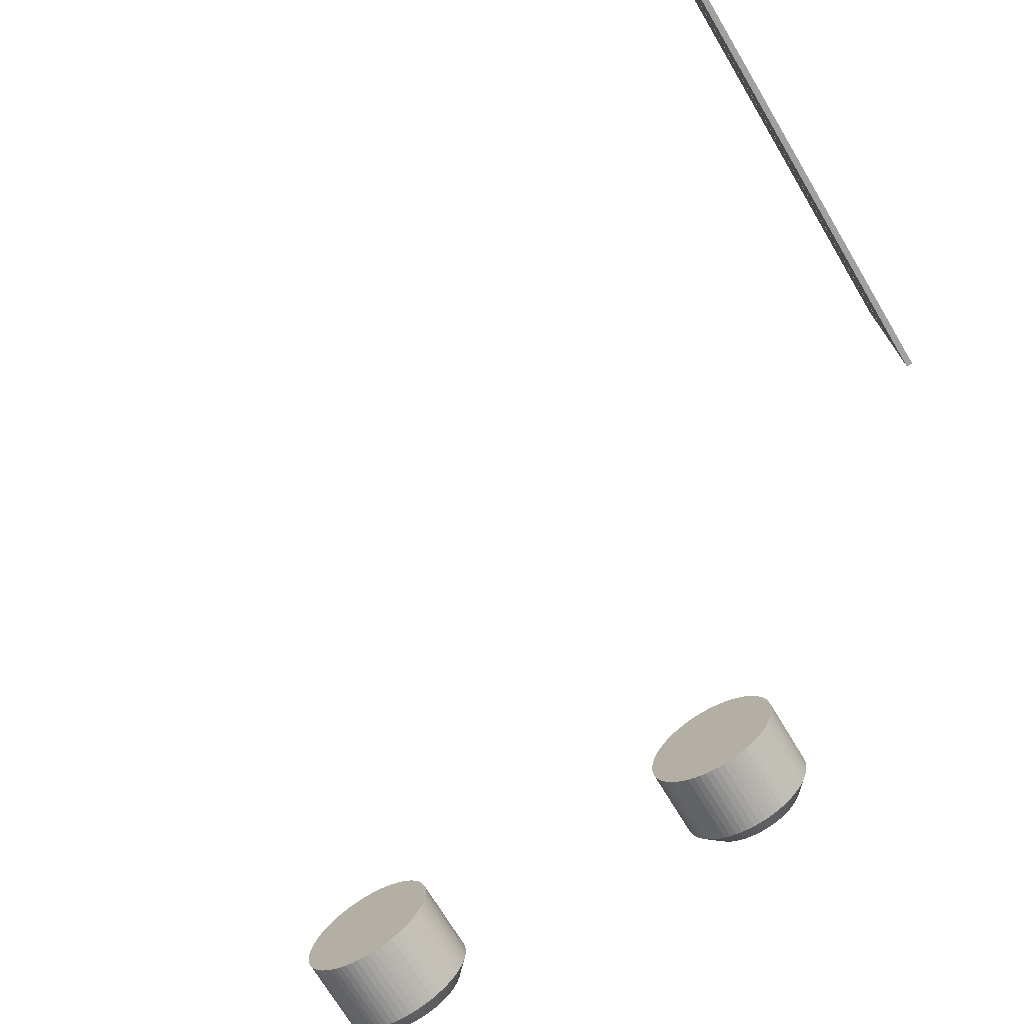
<metadata>
{"format":"obj","ext":"obj","renderer":"f3d","projection":"perspective","resolution":1024,"background":"white","views":[{"elev":-72.1,"azim":-59.1,"up":"+Z"}]}
</metadata>
<code>
o obj_0
v 50.73 		-29.04 		43.16
v 50.74 		-28.52 		42.43
v 35 		-28.39 		46.61
v 35 		-29.33 		47.34
v 47.49 		-36 		49.66
v 48.88 		44.34 		28.52
v 47.87 		-27.52 		28.33
v 48.88 		43.43 		27.72
v 47.49 		-37.18 		49.6
v 35 		-32.52 		24.98
v 47.5 		-38.34 		49.42
v 35 		-30.34 		47.97
v 35 		-31.41 		48.49
v 35 		-31.78 		48.63
v 35 		-32.52 		48.91
v 35 		-36 		49.44
v 35 		-34.82 		49.38
v 35 		-33.66 		49.2
v 35 		-38.34 		49.2
v 35 		-37.18 		49.38
v 47.5 		-39.48 		49.12
v 47.51 		-40.59 		48.71
v 35 		-27.8 		46.05
v 35 		-27.52 		45.78
v 35 		-26.98 		45.17
v 35 		-26.02 		43.89
v 35 		-25.42 		42.84
v 35 		-24.91 		41.73
v 47.77 		-24.52 		33.54
v 50.72 		-29.64 		43.85
v 48.88 		37.94 		25.23
v 48.88 		39.13 		25.52
v 50.69 		-31.76 		45.48
v 48.88 		40.28 		25.91
v 52 		44.16 		33.56
v 52 		44.47 		34.39
v 52 		44.7 		35.24
v 52 		44.83 		36.12
v 47.75 		-24.23 		34.73
v 52 		44.7 		38.76
v 52 		44.47 		39.61
v 50.69 		-32.56 		45.88
v 52 		44.88 		37
v 52 		44.83 		37.88
v 52 		44.16 		40.44
v 47.73 		-24.06 		35.94
v 52 		43.77 		32.76
v 52 		41.45 		30.04
v 52 		42.13 		30.64
v 52 		42.75 		31.29
v 52 		43.3 		32
v 52 		32.78 		28.39
v 52 		34.58 		28.04
v 48.88 		33.06 		25.23
v 52 		35.5 		28
v 52 		36.42 		28.04
v 52 		37.33 		28.17
v 47.71 		-24 		37.16
v 48.88 		34.27 		25.06
v 52 		38.22 		28.39
v 50.71 		-30.29 		44.46
v 52 		39.92 		29.06
v 52 		40.71 		29.52
v 48.88 		35.5 		25
v 47.69 		-24.06 		38.39
v 48.88 		36.73 		25.06
v 35 		-32.17 		25.11
v 35 		-31.41 		25.39
v 50.7 		-31 		45.01
v 52 		33.67 		28.17
v 52 		39.09 		28.68
v 47.67 		-24.23 		39.6
v 52 		31.08 		44.94
v 52 		30.29 		44.48
v 52 		27.23 		41.24
v 52 		29.55 		43.96
v 52 		28.87 		43.36
v 52 		28.25 		42.71
v 52 		27.7 		42
v 52 		31.91 		45.31
v 52 		26.84 		40.44
v 47.65 		-24.52 		40.79
v 52 		26.53 		39.61
v 52 		26.3 		38.76
v 52 		26.17 		37.88
v 52 		26.3 		35.24
v 52 		26.53 		34.39
v 52 		26.12 		37
v 52 		26.17 		36.12
v 35 		41.39 		26.42
v 52 		26.84 		33.56
v 52 		27.23 		32.76
v 35 		42.45 		27.02
v 52 		27.7 		32
v 52 		28.25 		31.29
v 52 		28.87 		30.64
v 52 		29.55 		30.04
v 35 		43.43 		27.72
v 52 		30.29 		29.52
v 35 		44.34 		28.52
v 52 		31.91 		28.68
v 35 		45.16 		29.39
v 35 		45.89 		30.33
v 35 		46.52 		31.34
v 52 		31.08 		29.06
v 35 		47.05 		32.41
v 52 		43.77 		41.24
v 35 		33.06 		25.23
v 52 		43.3 		42
v 35 		34.27 		25.06
v 35 		35.5 		25
v 35 		36.73 		25.06
v 52 		42.75 		42.71
v 50.76 		-28.06 		41.64
v 35 		37.94 		25.23
v 35 		39.13 		25.52
v 52 		42.13 		43.36
v 52 		41.45 		43.96
v 52 		34.58 		45.96
v 52 		35.5 		46
v 52 		33.67 		45.83
v 52 		32.78 		45.61
v 52 		40.71 		44.48
v 52 		39.92 		44.94
v 52 		39.09 		45.31
v 52 		38.22 		45.61
v 35 		40.28 		25.91
v 52 		37.33 		45.83
v 52 		36.42 		45.96
v 35 		-24.52 		33.31
v 35 		-24.23 		34.5
v 35 		-24.43 		33.69
v 35 		-24.18 		34.89
v 35 		-24.06 		35.72
v 35 		-24 		36.94
v 35 		-24.06 		38.17
v 35 		-24.11 		38.56
v 35 		-24.23 		39.38
v 50.79 		-27.39 		39.94
v 48.88 		44.34 		45.48
v 35 		-24.52 		40.57
v 35 		-24.32 		39.77
v 48.88 		43.43 		46.28
v 50.77 		-27.68 		40.8
v 48.88 		42.45 		46.98
v 48.88 		41.39 		47.58
v 35 		-24.65 		40.95
v 35 		-30.34 		25.92
v 35 		-29.33 		26.55
v 35 		-28.39 		27.28
v 35 		-27.52 		28.1
v 35 		-26.72 		29.01
v 50.68 		-33.39 		46.19
v 35 		-26.02 		30
v 50.67 		-35.12 		46.55
v 50.84 		-27 		37.22
v 35 		-25.42 		31.05
v 50.82 		-27.04 		38.14
v 50.68 		-34.24 		46.41
v 35 		-24.91 		32.16
v 50.67 		-36 		46.59
v 48.88 		47.05 		41.59
v 50.8 		-27.17 		39.05
v 48.88 		46.52 		42.66
v 35 		-24.79 		32.53
v 48.88 		45.89 		43.67
v 48.88 		45.16 		44.61
v 50.98 		-40.24 		28.95
v 48.88 		31.87 		48.48
v 50.67 		-36.88 		46.55
v 50.68 		-37.76 		46.41
v 50.68 		-38.61 		46.19
v 50.99 		-39.44 		28.56
v 50.69 		-39.44 		45.88
v 50.69 		-40.24 		45.48
v 50.99 		-38.61 		28.25
v 51 		-37.76 		28.02
v 51 		-36 		27.84
v 51 		-36.88 		27.89
v 51 		-35.12 		27.89
v 51 		-34.24 		28.02
v 50.99 		-33.39 		28.25
v 50.91 		-28.06 		32.8
v 50.9 		-27.68 		33.63
v 50.88 		-27.39 		34.5
v 50.85 		-27.04 		36.3
v 50.87 		-27.17 		35.39
v 47.52 		-41.66 		48.19
v 47.53 		-42.67 		47.55
v 47.54 		-43.61 		46.83
v 47.56 		-44.48 		46
v 47.57 		-45.28 		45.09
v 50.71 		-41.71 		44.46
v 50.7 		-41 		45.01
v 50.72 		-42.36 		43.85
v 50.73 		-42.96 		43.16
v 47.59 		-45.98 		44.11
v 50.76 		-43.94 		41.64
v 47.61 		-46.58 		43.05
v 50.74 		-43.48 		42.43
v 47.63 		-47.09 		41.95
v 48.88 		34.27 		48.94
v 48.88 		35.5 		49
v 50.96 		-41.71 		29.97
v 48.88 		33.06 		48.77
v 48.88 		40.28 		48.09
v 50.93 		-43.48 		32.01
v 50.94 		-42.96 		31.27
v 48.88 		39.13 		48.48
v 50.95 		-42.36 		30.59
v 48.88 		37.94 		48.77
v 48.88 		36.73 		48.94
v 50.97 		-41 		29.42
v 35 		-39.48 		48.91
v 35 		-39.85 		48.77
v 35 		-40.59 		48.49
v 35 		-41.66 		47.97
v 35 		-42.67 		47.34
v 35 		-43.61 		46.61
v 47.57 		-26.72 		45.09
v 35 		-43.9 		46.33
v 47.56 		-27.52 		46
v 35 		-44.48 		45.78
v 35 		-44.75 		45.48
v 35 		-45.28 		44.87
v 35 		-45.98 		43.89
v 48.88 		47.46 		33.52
v 47.54 		-28.39 		46.83
v 35 		-46.58 		42.84
v 35 		-47.09 		41.73
v 48.88 		47.76 		34.66
v 35 		-47.22 		41.35
v 48.88 		47.94 		35.82
v 47.53 		-29.33 		47.55
v 48.88 		48 		37
v 47.52 		-30.34 		48.19
v 48.88 		47.94 		38.18
v 47.51 		-31.41 		48.71
v 48.88 		47.76 		39.34
v 47.5 		-32.52 		49.12
v 48.88 		47.46 		40.48
v 47.71 		-48 		37.16
v 47.65 		-47.48 		40.79
v 48.88 		30.72 		48.09
v 48.88 		29.61 		47.58
v 47.67 		-47.77 		39.6
v 47.69 		-47.94 		38.39
v 47.93 		-36 		24.67
v 47.93 		-34.82 		24.73
v 47.93 		-33.66 		24.91
v 48.88 		28.55 		46.98
v 48.88 		27.57 		46.28
v 48.88 		26.66 		45.48
v 35 		47.05 		41.59
v 48.88 		25.84 		44.61
v 35 		46.52 		42.66
v 35 		45.89 		43.67
v 35 		45.16 		44.61
v 35 		44.34 		45.48
v 35 		43.43 		46.28
v 35 		42.45 		46.98
v 35 		41.39 		47.58
v 47.73 		-47.94 		35.94
v 47.75 		-47.77 		34.73
v 35 		35.5 		49
v 35 		34.27 		48.94
v 47.77 		-47.48 		33.54
v 35 		33.06 		48.77
v 47.91 		-40.59 		25.62
v 35 		40.28 		48.09
v 47.92 		-39.48 		25.2
v 35 		39.13 		48.48
v 35 		37.94 		48.77
v 35 		36.73 		48.94
v 47.93 		-38.34 		24.91
v 48.88 		25.11 		43.67
v 35 		47.46 		33.52
v 35 		47.76 		34.66
v 35 		47.94 		35.82
v 35 		48 		37
v 35 		47.94 		38.18
v 35 		47.76 		39.34
v 47.93 		-37.18 		24.73
v 35 		47.46 		40.48
v 35 		-48 		36.94
v 35 		-47.94 		35.72
v 35 		-47.77 		34.5
v 35 		-47.89 		35.33
v 47.63 		-24.91 		41.95
v 35 		-47.68 		34.12
v 35 		-47.48 		33.31
v 47.61 		-25.42 		43.05
v 35 		-47.36 		32.94
v 47.59 		-26.02 		44.11
v 35 		-47.48 		40.57
v 35 		-47.58 		40.18
v 35 		-47.77 		39.38
v 35 		-47.83 		38.99
v 35 		-47.94 		38.17
v 47.8 		-47.09 		32.38
v 47.81 		-46.58 		31.27
v 47.83 		-45.98 		30.22
v 50.99 		-32.56 		28.56
v 47.85 		-45.28 		29.23
v 50.96 		-30.29 		29.97
v 50.95 		-29.64 		30.59
v 50.94 		-29.04 		31.27
v 50.93 		-28.52 		32.01
v 35 		-26.72 		44.87
v 47.87 		-44.48 		28.33
v 47.88 		-43.61 		27.5
v 47.89 		-42.67 		26.77
v 47.9 		-41.66 		26.14
v 50.98 		-31.76 		28.95
v 50.77 		-44.31 		40.8
v 50.97 		-31 		29.42
v 50.79 		-44.61 		39.94
v 48.88 		24.48 		42.66
v 48.88 		23.95 		41.59
v 35 		-40.59 		25.39
v 35 		-40.25 		25.26
v 35 		-39.48 		24.98
v 50.82 		-44.96 		38.14
v 50.84 		-45 		37.22
v 35 		-39.13 		24.89
v 35 		-38.34 		24.68
v 35 		-37.18 		24.5
v 48.88 		23.54 		40.48
v 35 		-36 		24.44
v 48.88 		23.24 		39.34
v 50.8 		-44.83 		39.05
v 48.88 		23.06 		38.18
v 35 		-34.82 		24.5
v 48.88 		23 		37
v 35 		-33.66 		24.68
v 35 		-33.3 		24.77
v 35 		-47.09 		32.16
v 35 		-46.58 		31.05
v 35 		-45.98 		30
v 48.88 		23.06 		35.82
v 35 		-45.28 		29.01
v 48.88 		23.24 		34.66
v 35 		-44.48 		28.1
v 48.88 		23.54 		33.52
v 35 		-43.61 		27.28
v 35 		-42.67 		26.55
v 35 		-41.66 		25.92
v 47.85 		-26.72 		29.23
v 48.88 		45.16 		29.39
v 47.83 		-26.02 		30.22
v 48.88 		45.89 		30.33
v 35 		31.87 		48.48
v 47.81 		-25.42 		31.27
v 48.88 		46.52 		31.34
v 35 		30.72 		48.09
v 47.8 		-24.91 		32.38
v 48.88 		47.05 		32.41
v 35 		29.61 		47.58
v 35 		28.55 		46.98
v 35 		27.57 		46.28
v 35 		26.66 		45.48
v 35 		25.84 		44.61
v 35 		25.11 		43.67
v 35 		24.48 		42.66
v 35 		23.95 		41.59
v 35 		23.54 		40.48
v 35 		23.24 		39.34
v 35 		23.06 		38.18
v 35 		23 		37
v 48.88 		41.39 		26.42
v 35 		23.06 		35.82
v 35 		23.24 		34.66
v 48.88 		42.45 		27.02
v 35 		23.54 		33.52
v 47.92 		-32.52 		25.2
v 47.91 		-31.41 		25.62
v 47.9 		-30.34 		26.14
v 47.89 		-29.33 		26.77
v 47.88 		-28.39 		27.5
v 50.84 		-36 		37.22
v 48.88 		29.61 		26.42
v 48.88 		30.72 		25.91
v 48.88 		31.87 		25.52
v 48.88 		25.11 		30.33
v 48.88 		25.84 		29.39
v 48.88 		26.66 		28.52
v 48.88 		27.57 		27.72
v 48.88 		28.55 		27.02
v 48.88 		23.95 		32.41
v 48.88 		24.48 		31.34
v 35 		23.95 		32.41
v 35 		24.48 		31.34
v 35 		25.11 		30.33
v 35 		25.84 		29.39
v 35 		26.66 		28.52
v 35 		27.57 		27.72
v 35 		28.55 		27.02
v 35 		29.61 		26.42
v 35 		30.72 		25.91
v 35 		31.87 		25.52
v -7 		-98 		57
v -7 		-98 		37
v -7 		-97 		37
v -7 		-97 		57
v -7 		-98 		78
v -7 		-98 		58
v -7 		-97 		58
v -7 		-97 		78
v -82 		-97 		57
v -82 		-97 		37
v -82 		-98 		37
v -82 		-98 		57
v -82 		-97 		78
v -82 		-97 		58
v 50.87 		-44.83 		35.39
v -82 		-98 		58
v -82 		-98 		78
v 50.88 		-44.61 		34.5
v 50.9 		-44.31 		33.63
v 50.91 		-43.94 		32.8
v 50.85 		-44.96 		36.3
v 47.5 		-33.66 		49.42
v 47.49 		-34.82 		49.6
g group_0_2829873
f 236 234 12
f 12 13 236
f 18 147 17
f 17 147 16
f 16 147 20
f 214 215 21
f 14 147 15
f 28 147 14
f 28 14 13
f 28 13 12
f 28 12 4
f 28 4 3
f 28 3 23
f 28 23 24
f 28 24 25
f 309 27 25
f 28 25 27
f 116 32 31
f 34 32 116
f 38 41 37
f 36 37 41
f 41 38 43
f 41 43 44
f 44 40 41
f 47 35 45
f 34 71 32
f 51 47 107
f 45 107 47
f 51 113 50
f 50 117 49
f 110 59 54
f 64 59 110
f 31 66 112
f 56 120 55
f 55 119 53
f 53 121 70
f 57 129 56
f 71 125 60
f 63 124 62
f 49 117 48
f 62 125 71
f 60 128 57
f 79 95 78
f 64 55 59
f 75 94 79
f 78 95 77
f 77 97 76
f 76 99 74
f 74 99 73
f 87 91 81
f 84 85 83
f 85 88 83
f 88 89 83
f 89 86 83
f 86 87 83
f 81 83 87
f 75 81 91
f 94 75 92
f 99 76 97
f 52 80 101
f 70 122 52
f 351 102 103
f 103 104 351
f 97 77 96
f 96 77 95
f 105 73 99
f 101 80 105
f 95 79 94
f 91 92 75
f 98 391 100
f 93 391 98
f 90 391 93
f 100 391 102
f 103 391 104
f 102 391 103
f 107 45 162
f 54 383 108
f 108 110 54
f 64 110 111
f 111 112 66
f 111 66 64
f 238 153 42
f 31 112 115
f 1 2 294
f 356 165 29
f 130 29 165
f 82 141 147
f 228 69 61
f 42 33 236
f 42 236 238
f 11 171 9
f 146 206 124
f 115 116 31
f 34 116 127
f 90 34 127
f 292 2 114
f 110 108 391
f 111 110 391
f 90 127 391
f 127 116 391
f 115 391 116
f 112 391 115
f 111 391 112
f 122 169 80
f 79 78 255
f 39 132 131
f 39 29 132
f 130 132 29
f 44 43 237
f 46 39 133
f 131 133 39
f 75 79 276
f 134 46 133
f 58 46 135
f 134 135 46
f 40 44 237
f 58 136 65
f 239 41 40
f 135 136 58
f 72 65 137
f 136 137 65
f 45 41 241
f 138 72 137
f 82 142 141
f 83 81 319
f 143 261 145
f 82 72 142
f 138 142 72
f 261 262 145
f 117 113 140
f 118 117 140
f 143 118 140
f 142 138 232
f 132 298 131
f 131 298 133
f 130 290 132
f 137 136 232
f 141 232 147
f 136 135 232
f 137 232 138
f 133 296 134
f 134 232 135
f 123 118 143
f 145 123 143
f 146 124 145
f 124 123 145
f 158 380 156
f 356 353 160
f 165 356 160
f 258 167 166
f 258 140 167
f 149 337 150
f 148 337 149
f 68 337 148
f 151 150 337
f 67 337 68
f 10 337 67
f 165 160 337
f 160 157 337
f 157 154 337
f 154 152 337
f 152 151 337
f 164 107 162
f 109 107 164
f 166 109 164
f 113 109 166
f 167 113 166
f 167 140 113
f 284 254 241
f 164 162 256
f 254 256 162
f 86 89 340
f 256 166 164
f 259 140 258
f 143 140 260
f 259 260 140
f 143 260 261
f 155 159 422
f 158 156 58
f 72 82 139
f 158 58 65
f 163 158 65
f 174 172 21
f 22 174 21
f 163 65 72
f 174 22 175
f 163 72 139
f 139 82 144
f 9 170 5
f 161 5 170
f 171 170 9
f 172 171 11
f 181 180 249
f 172 11 21
f 180 178 248
f 249 180 248
f 219 221 190
f 191 190 221
f 213 312 168
f 29 39 187
f 188 175 22
f 187 185 29
f 177 176 271
f 350 183 308
f 179 283 178
f 225 197 192
f 186 187 39
f 146 145 262
f 196 191 192
f 205 352 169
f 353 356 184
f 262 206 146
f 185 356 29
f 356 185 184
f 211 274 212
f 200 196 192
f 274 203 212
f 210 310 204
f 202 119 203
f 46 186 39
f 119 120 203
f 121 119 202
f 422 240 18
f 11 19 21
f 121 202 205
f 122 121 205
f 214 21 19
f 156 186 46
f 188 194 175
f 169 122 205
f 22 21 215
f 46 58 156
f 189 194 188
f 22 215 216
f 125 124 206
f 190 193 189
f 204 310 311
f 126 125 206
f 22 216 188
f 217 188 216
f 193 194 189
f 126 206 209
f 217 218 189
f 217 189 188
f 189 218 190
f 128 209 211
f 213 204 311
f 128 126 209
f 219 190 218
f 312 213 311
f 195 193 190
f 309 25 220
f 195 190 191
f 129 211 212
f 221 223 191
f 129 128 211
f 192 224 225
f 120 129 212
f 192 191 224
f 223 224 191
f 120 212 203
f 197 225 226
f 196 195 191
f 3 228 23
f 226 229 199
f 226 199 197
f 106 277 227
f 199 229 201
f 230 201 229
f 23 228 222
f 278 231 227
f 192 197 200
f 233 231 278
f 302 207 301
f 3 4 228
f 234 228 4
f 198 197 199
f 201 230 232
f 302 304 208
f 4 12 234
f 200 197 198
f 208 207 302
f 13 238 236
f 282 239 237
f 15 240 14
f 284 241 239
f 284 239 282
f 224 147 225
f 221 147 223
f 223 147 224
f 219 147 221
f 218 147 219
f 217 147 218
f 216 147 217
f 215 147 216
f 214 147 215
f 19 147 214
f 20 147 19
f 15 147 18
f 225 147 226
f 230 147 232
f 229 147 230
f 226 147 229
f 13 14 238
f 240 238 14
f 162 241 254
f 352 355 244
f 352 244 169
f 231 37 227
f 355 245 244
f 37 36 227
f 243 201 232
f 38 37 231
f 246 243 296
f 233 38 231
f 244 80 169
f 235 43 233
f 38 233 43
f 80 244 73
f 43 235 237
f 313 173 168
f 40 237 239
f 245 73 244
f 74 73 245
f 298 247 246
f 333 249 248
f 333 335 249
f 241 41 239
f 162 45 241
f 251 360 252
f 360 253 252
f 166 256 257
f 15 18 240
f 257 258 166
f 30 1 220
f 250 181 249
f 242 285 263
f 222 30 220
f 182 250 375
f 260 259 391
f 259 258 391
f 258 257 391
f 257 256 391
f 284 391 254
f 254 391 256
f 182 181 250
f 286 288 263
f 264 263 288
f 228 61 222
f 266 202 265
f 203 265 202
f 205 202 268
f 266 268 202
f 268 352 205
f 270 206 262
f 69 228 234
f 320 321 269
f 271 269 321
f 209 206 272
f 270 272 206
f 272 273 211
f 272 211 209
f 236 33 234
f 273 274 211
f 203 274 265
f 33 69 234
f 262 268 266
f 262 266 265
f 262 265 274
f 262 274 273
f 262 273 272
f 262 272 270
f 325 275 271
f 176 269 271
f 276 363 318
f 277 278 227
f 251 74 245
f 233 278 279
f 76 251 252
f 279 280 235
f 279 235 233
f 237 235 281
f 280 281 235
f 281 282 237
f 275 326 283
f 248 283 327
f 240 153 238
f 286 263 285
f 240 422 159
f 173 313 269
f 278 277 391
f 277 106 391
f 106 104 391
f 279 278 391
f 262 261 391
f 280 279 391
f 261 260 391
f 282 391 284
f 282 281 391
f 280 391 281
f 264 288 287
f 159 153 240
f 176 173 269
f 289 82 147
f 62 71 34
f 144 82 289
f 267 264 290
f 287 290 264
f 288 132 287
f 267 290 291
f 271 275 177
f 300 267 293
f 243 232 295
f 294 309 220
f 8 49 48
f 179 177 275
f 243 295 296
f 179 275 283
f 232 134 295
f 248 178 283
f 296 297 246
f 114 144 289
f 298 299 247
f 329 248 327
f 297 298 246
f 329 333 248
f 247 299 242
f 285 242 299
f 292 114 289
f 35 47 354
f 294 2 292
f 1 294 220
f 301 338 302
f 130 165 293
f 130 293 291
f 130 291 290
f 287 132 290
f 286 132 288
f 285 132 286
f 299 132 285
f 298 132 299
f 297 133 298
f 296 133 297
f 295 134 296
f 141 142 232
f 339 304 302
f 61 30 222
f 59 53 54
f 147 28 289
f 28 27 289
f 292 289 27
f 54 53 70
f 294 292 26
f 27 26 292
f 59 55 53
f 294 26 309
f 304 310 210
f 222 220 25
f 76 74 251
f 210 208 304
f 77 252 253
f 77 76 252
f 253 255 78
f 253 78 77
f 304 341 310
f 255 276 79
f 310 343 311
f 345 312 311
f 307 306 7
f 276 318 75
f 75 318 81
f 26 27 309
f 222 25 24
f 313 168 312
f 24 23 222
f 318 363 364
f 364 365 319
f 364 319 318
f 347 320 269
f 321 322 271
f 81 318 319
f 322 325 271
f 328 83 319
f 325 326 275
f 327 283 326
f 319 365 328
f 182 375 303
f 366 330 328
f 314 303 376
f 332 369 334
f 250 249 335
f 316 314 377
f 369 371 334
f 375 336 10
f 378 316 377
f 375 250 336
f 335 336 250
f 84 328 330
f 84 83 328
f 326 337 327
f 325 337 326
f 325 322 337
f 321 337 322
f 320 343 321
f 347 343 320
f 329 327 337
f 337 293 165
f 336 337 10
f 336 335 337
f 335 333 337
f 329 337 333
f 85 84 330
f 305 316 378
f 66 56 64
f 293 337 300
f 85 330 332
f 291 293 267
f 85 332 88
f 334 88 332
f 56 55 64
f 300 337 301
f 338 301 337
f 57 56 66
f 334 340 88
f 89 88 340
f 339 302 338
f 66 31 57
f 340 334 371
f 304 339 341
f 371 342 340
f 60 57 31
f 343 310 341
f 32 60 31
f 345 311 343
f 312 345 346
f 32 71 60
f 346 347 313
f 346 313 312
f 269 313 347
f 340 342 86
f 87 86 342
f 338 321 339
f 339 321 341
f 337 321 338
f 341 321 343
f 343 347 346
f 343 346 345
f 353 184 183
f 87 342 344
f 373 48 63
f 118 48 117
f 91 87 344
f 154 350 348
f 154 348 152
f 351 349 102
f 123 63 118
f 154 157 350
f 353 350 157
f 104 354 351
f 157 160 353
f 106 357 354
f 106 354 104
f 109 51 107
f 113 51 109
f 117 50 113
f 121 53 119
f 80 52 122
f 106 227 357
f 126 60 125
f 120 56 129
f 6 49 8
f 349 50 6
f 49 6 50
f 379 7 306
f 124 63 123
f 125 62 124
f 128 60 126
f 129 57 128
f 119 55 120
f 48 118 63
f 73 105 80
f 122 70 121
f 351 51 349
f 245 355 358
f 36 41 35
f 41 45 35
f 51 50 349
f 358 359 251
f 358 251 245
f 359 360 251
f 253 360 361
f 354 47 351
f 307 7 348
f 361 362 255
f 361 255 253
f 47 51 351
f 276 255 363
f 362 363 255
f 308 307 348
f 350 308 348
f 353 183 350
f 357 35 354
f 360 262 361
f 359 262 360
f 358 262 359
f 355 262 358
f 352 262 355
f 268 262 352
f 362 361 262
f 365 364 262
f 363 262 364
f 362 262 363
f 36 35 357
f 366 328 365
f 330 366 367
f 367 368 332
f 367 332 330
f 357 227 36
f 368 369 332
f 90 370 34
f 342 371 372
f 370 90 373
f 93 373 90
f 372 374 344
f 372 344 342
f 373 93 8
f 98 8 93
f 367 262 368
f 366 262 367
f 365 262 366
f 369 368 262
f 391 374 262
f 374 372 262
f 372 371 262
f 369 262 371
f 8 98 6
f 100 6 98
f 102 349 100
f 6 100 349
f 68 376 67
f 92 91 389
f 370 62 34
f 376 375 67
f 10 67 375
f 63 62 370
f 68 148 376
f 377 376 148
f 63 370 373
f 378 377 149
f 148 149 377
f 8 48 373
f 149 150 378
f 379 378 150
f 7 379 151
f 150 151 379
f 151 152 7
f 348 7 152
f 380 163 139
f 199 315 198
f 376 303 375
f 399 382 381
f 383 382 399
f 315 317 380
f 381 105 388
f 105 99 388
f 381 382 105
f 317 243 331
f 101 105 382
f 52 101 382
f 377 314 376
f 383 52 382
f 54 70 383
f 139 144 380
f 70 52 383
f 323 331 246
f 384 394 385
f 394 386 385
f 379 305 378
f 397 388 387
f 381 388 397
f 389 390 92
f 159 155 380
f 306 305 379
f 94 92 390
f 384 94 390
f 161 170 380
f 95 94 384
f 385 95 384
f 385 386 95
f 315 199 201
f 171 172 380
f 96 95 386
f 97 96 386
f 387 97 386
f 99 97 387
f 388 99 387
f 317 315 201
f 193 195 380
f 389 344 391
f 391 390 389
f 201 243 317
f 91 344 389
f 196 380 195
f 246 331 243
f 344 374 391
f 390 391 392
f 384 390 393
f 392 393 390
f 393 394 384
f 323 246 247
f 386 394 395
f 317 331 380
f 395 396 387
f 395 387 386
f 396 397 387
f 381 397 398
f 398 399 381
f 399 400 383
f 400 108 383
f 172 174 380
f 324 323 247
f 397 396 398
f 396 395 398
f 395 394 398
f 394 393 398
f 393 392 398
f 392 391 398
f 399 398 391
f 108 400 391
f 399 391 400
f 247 242 324
f 170 171 380
f 155 161 380
f 153 159 380
f 1 30 380
f 30 61 380
f 301 207 420
f 418 380 415
f 419 420 380
f 380 308 183
f 184 185 380
f 418 419 380
f 415 264 418
f 418 264 267
f 420 419 300
f 168 173 380
f 421 380 324
f 263 421 242
f 324 242 421
f 207 208 380
f 263 415 421
f 415 263 264
f 204 213 380
f 208 210 380
f 419 418 267
f 213 168 380
f 419 267 300
f 176 177 380
f 179 178 380
f 300 301 420
f 180 181 380
f 182 303 380
f 423 422 17
f 18 17 422
f 5 423 16
f 17 16 423
f 16 20 9
f 16 9 5
f 20 19 11
f 20 11 9
f 187 186 380
f 185 187 380
f 155 422 423
f 380 183 184
f 161 155 423
f 5 161 423
f 306 307 380
f 307 308 380
f 305 306 380
f 303 314 380
f 181 182 380
f 316 305 380
f 314 316 380
f 178 180 380
f 177 179 380
f 173 176 380
f 420 207 380
f 323 324 380
f 186 156 380
f 2 1 380
f 33 380 69
f 380 42 153
f 174 175 380
f 194 193 380
f 198 315 380
f 200 198 380
f 331 323 380
f 175 194 380
f 33 42 380
f 61 69 380
f 114 2 380
f 144 114 380
f 158 163 380
f 196 200 380
f 380 421 415
f 210 204 380
g group_0_4634441
f 401 402 403
f 401 403 404
f 405 406 407
f 405 407 408
f 409 410 411
f 409 411 412
f 413 414 416
f 413 416 417
f 408 413 417
f 408 417 405
f 404 409 412
f 404 412 401
f 402 411 410
f 402 410 403
f 412 411 402
f 412 402 401
f 404 403 410
f 404 410 409
f 406 416 414
f 406 414 407
f 417 416 406
f 417 406 405
f 408 407 414
f 408 414 413

</code>
